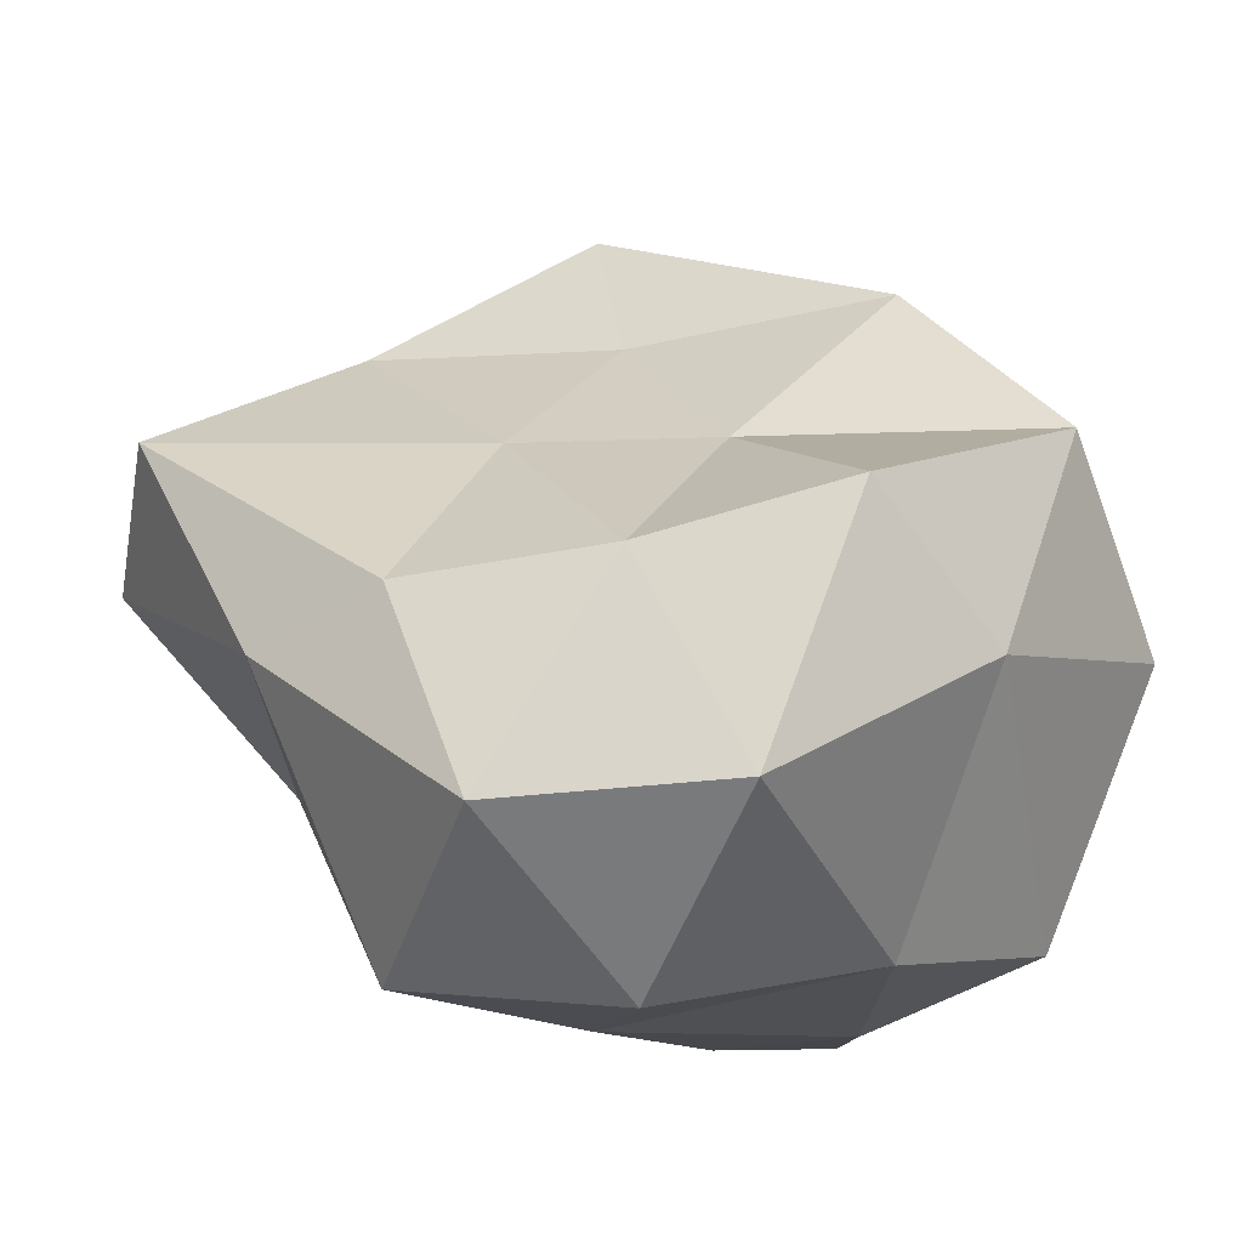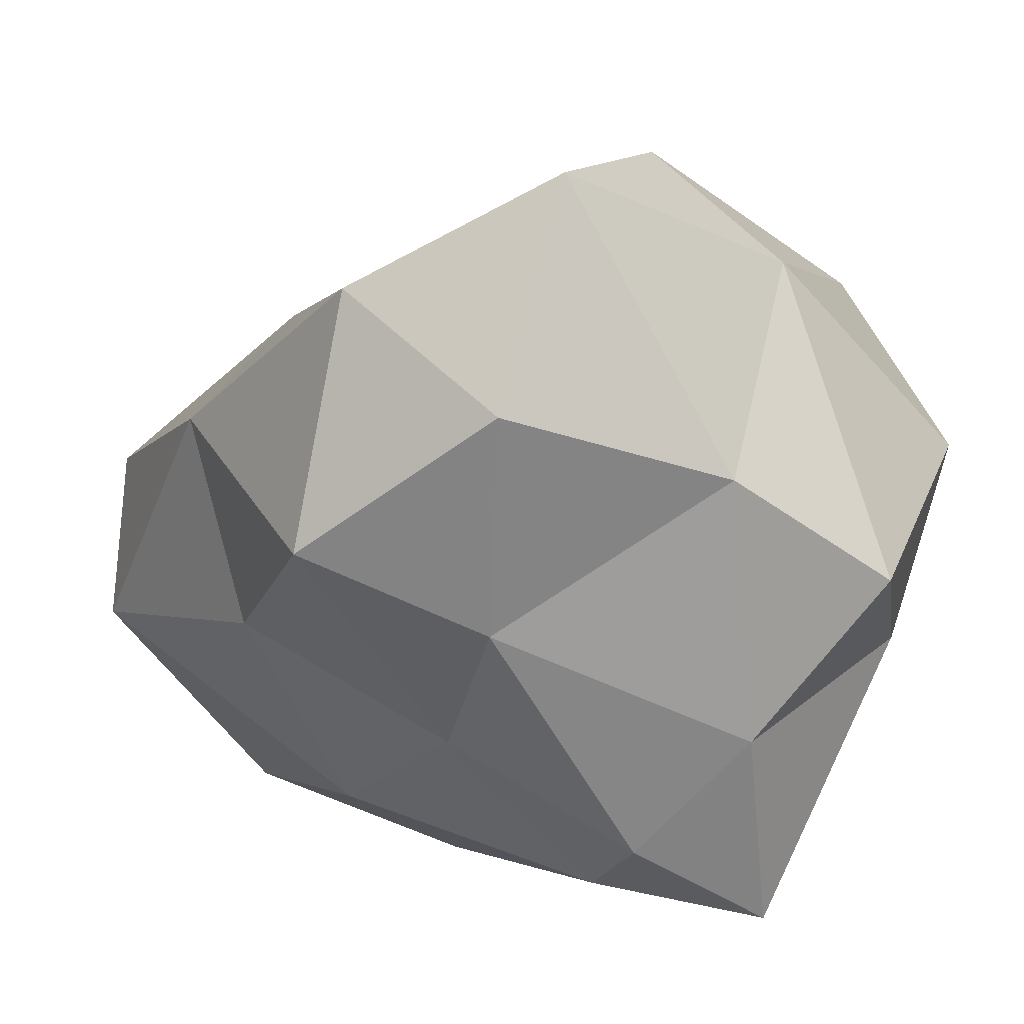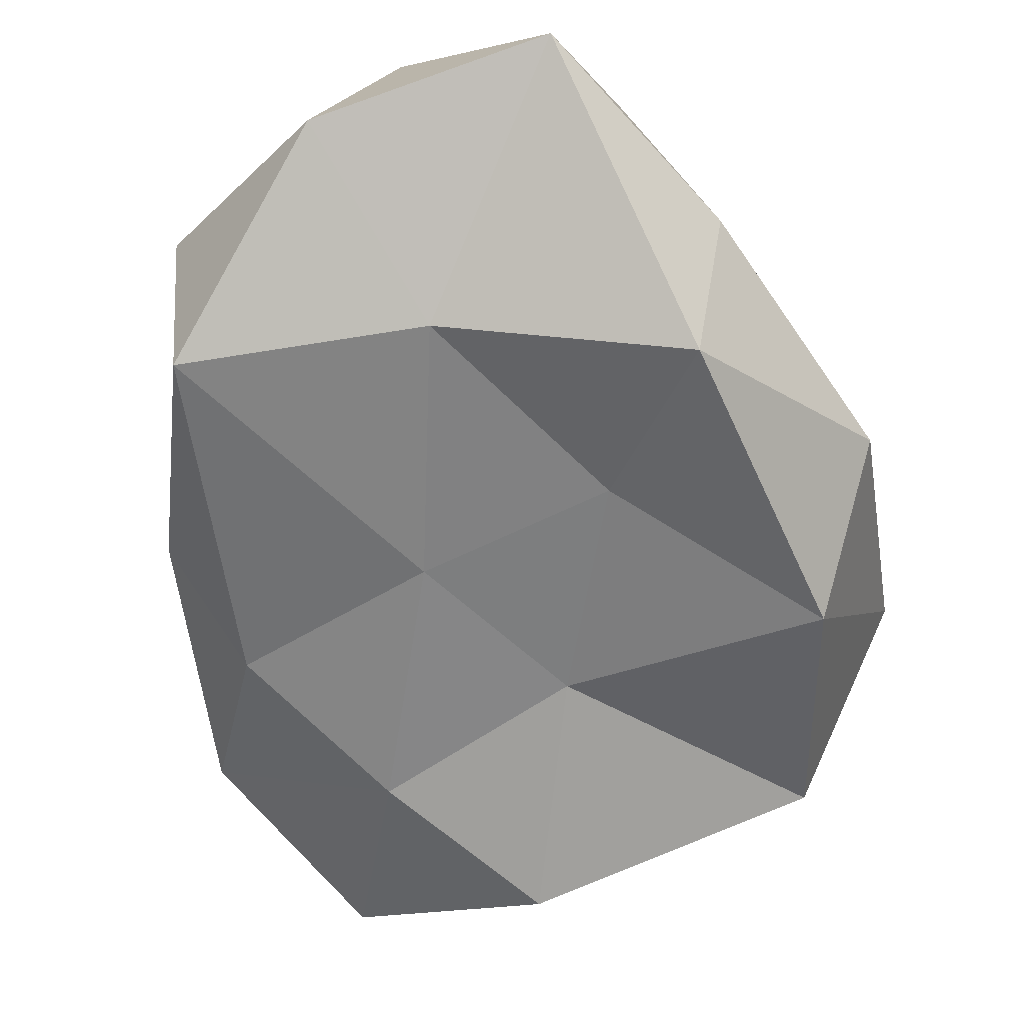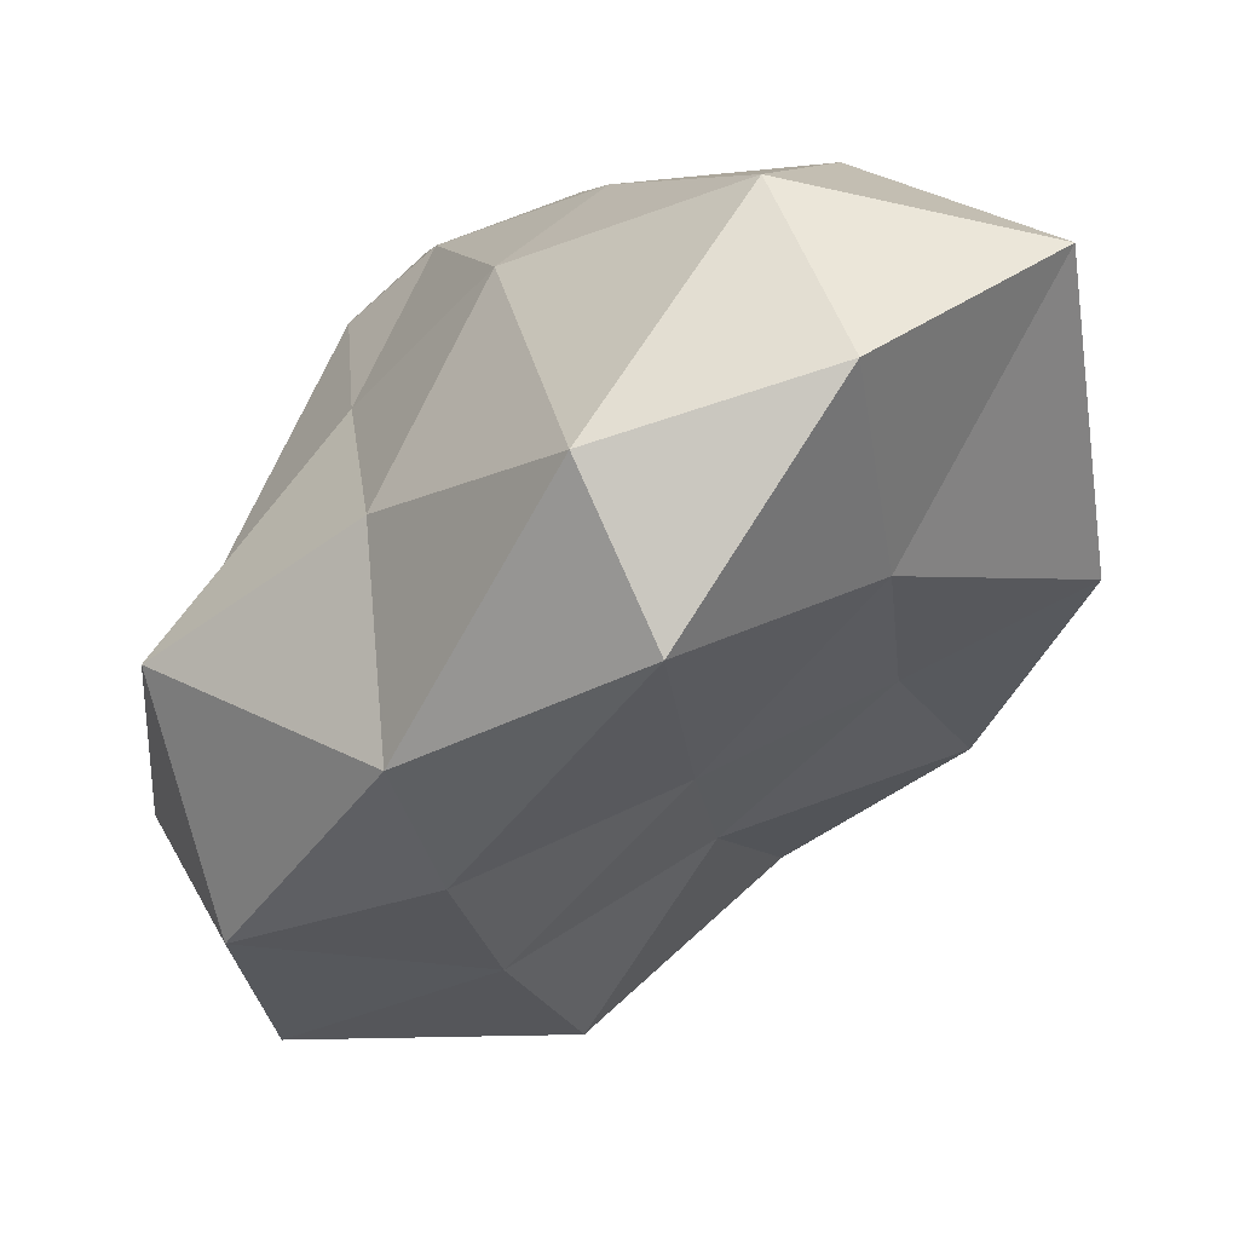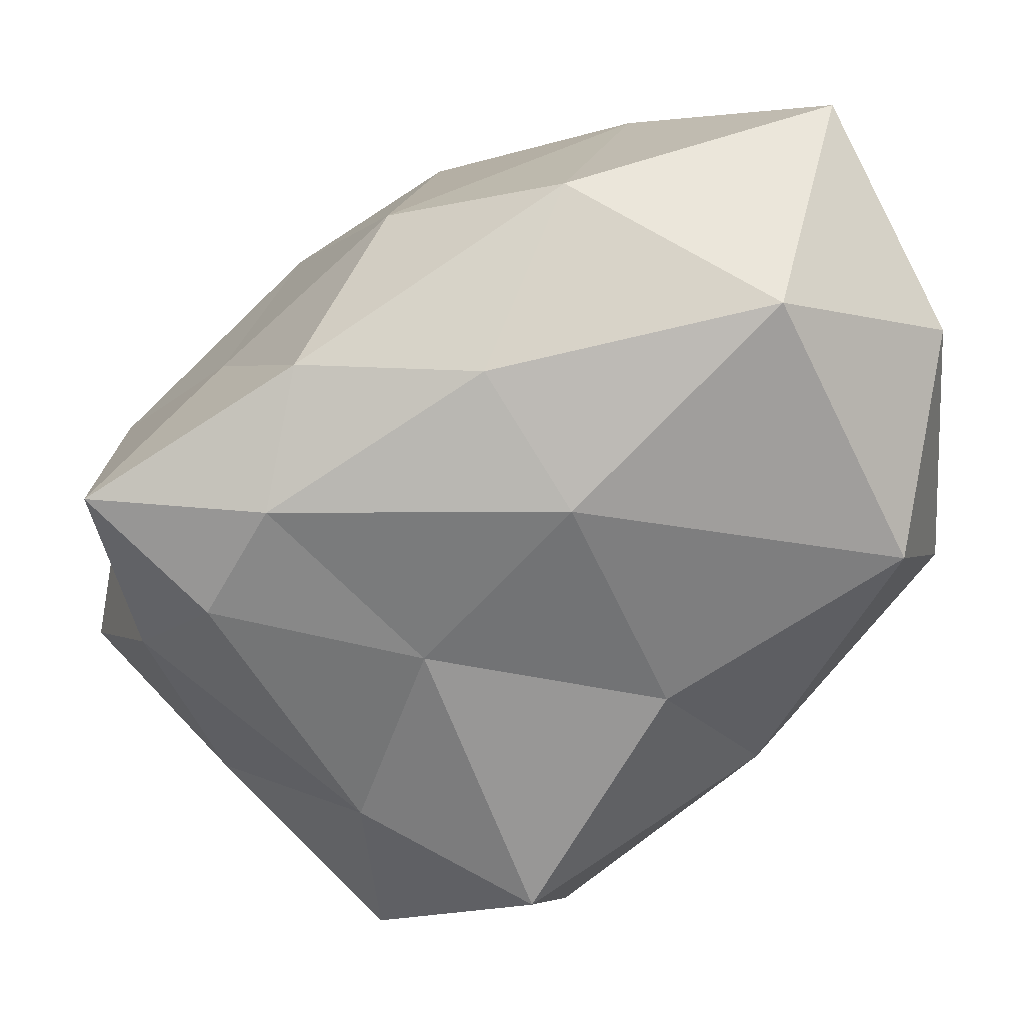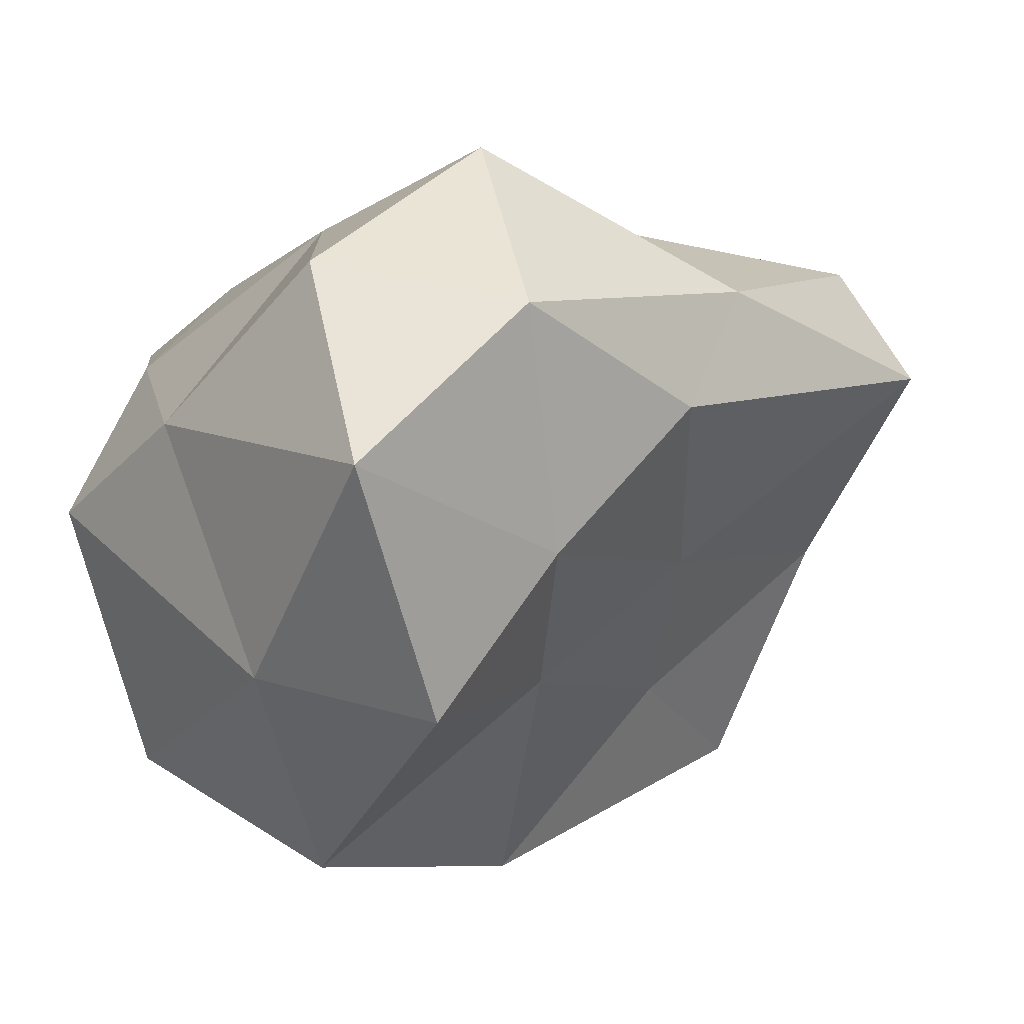
<metadata>
{"format":"obj","ext":"obj","renderer":"f3d","projection":"perspective","resolution":1024,"background":"white","views":[{"elev":-25.3,"azim":-20.1,"up":"+Z"},{"elev":-75.0,"azim":-12.6,"up":"+Z"},{"elev":-14.5,"azim":-25.0,"up":"+Y"},{"elev":12.7,"azim":-76.7,"up":"+Y"},{"elev":69.3,"azim":-153.0,"up":"+Y"},{"elev":-60.1,"azim":-146.1,"up":"+Y"}]}
</metadata>
<code>
v  -0.0644 0.8325 0.0644
v  0.3597 0.776 -0.1043
v  0.2685 0.6534 -0.4305
v  0.6399 0.3507 -0.0409
v  0.6936 0.591 -0.5805
v  0.3214 0.4575 -0.6654
v  -0.3845 0.683 -0.1072
v  -0.1811 0.3348 -0.4971
v  -0.7492 0.2092 -0.2829
v  -0.6267 0.9084 0.5109
v  -1.13 0.4283 0.2437
v  -0.9757 0.5987 0.7686
v  -0.0218 0.8868 0.5695
v  -0.4923 0.7739 1.121
v  0.0126 0.4071 1.036
v  0.3936 0.6106 0.4195
v  0.7124 -0.0028 0.4481
v  0.9092 -0.085 -0.1699
v  0.8671 -0.3718 0.4011
v  0.9519 -0.5922 -0.0326
v  0.767 -0.3583 -0.6504
v  0.5259 0.0933 -0.7203
v  -0.1586 -0.0644 -0.8325
v  0.3195 -0.5497 -0.7871
v  -0.2594 -0.6158 -0.9645
v  -0.6497 -0.1605 -0.8269
v  -0.9929 -0.2637 -0.1768
v  -0.6697 -0.7688 -0.6472
v  -0.7903 -0.5696 -0.1095
v  -1.19 0.0438 0.4413
v  -0.6598 0.1141 0.7911
v  -0.4829 -0.3852 0.3528
v  -0.1499 -0.2271 0.7368
v  -0.1271 0.0151 1.167
v  0.5158 -0.0588 0.8977
v  0.4027 -0.5208 0.831
v  0.0151 -1.167 -0.0151
v  -0.2229 -1.153 -0.6832
v  0.3755 -1.001 -0.2778
v  -0.3863 -0.8801 -0.0991
v  -0.0616 -0.6403 0.3168
v  0.6306 -0.8915 0.3403
g GeoSphere001
f 1 2 3
f 2 4 5
f 2 5 3
f 3 5 6
f 1 3 7
f 3 6 8
f 3 8 7
f 7 8 9
f 1 7 10
f 7 9 11
f 7 11 10
f 10 11 12
f 1 10 13
f 10 12 14
f 10 14 13
f 13 14 15
f 1 13 2
f 13 15 16
f 13 16 2
f 2 16 4
f 4 17 18
f 17 19 20
f 17 20 18
f 18 20 21
f 6 22 23
f 22 21 24
f 22 24 23
f 23 24 25
f 9 26 27
f 26 25 28
f 26 28 27
f 27 28 29
f 12 30 31
f 30 29 32
f 30 32 31
f 31 32 33
f 15 34 35
f 34 33 36
f 34 36 35
f 35 36 19
f 21 22 18
f 22 6 5
f 22 5 18
f 18 5 4
f 25 26 23
f 26 9 8
f 26 8 23
f 23 8 6
f 29 30 27
f 30 12 11
f 30 11 27
f 27 11 9
f 33 34 31
f 34 15 14
f 34 14 31
f 31 14 12
f 19 17 35
f 17 4 16
f 17 16 35
f 35 16 15
f 37 38 39
f 38 25 24
f 38 24 39
f 39 24 21
f 37 40 38
f 40 29 28
f 40 28 38
f 38 28 25
f 37 41 40
f 41 33 32
f 41 32 40
f 40 32 29
f 37 42 41
f 42 19 36
f 42 36 41
f 41 36 33
f 37 39 42
f 39 21 20
f 39 20 42
f 42 20 19

</code>
